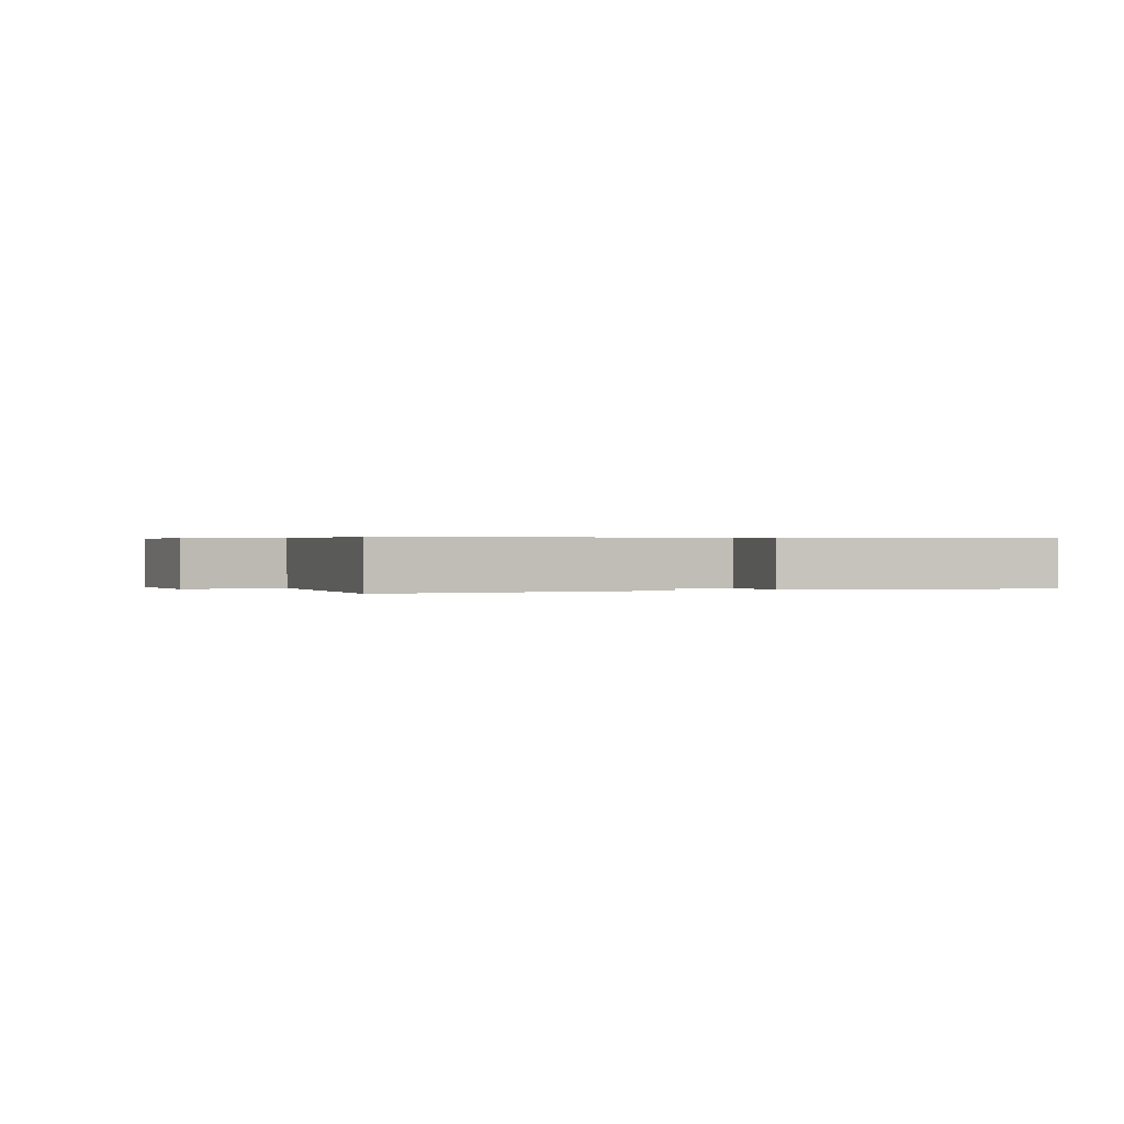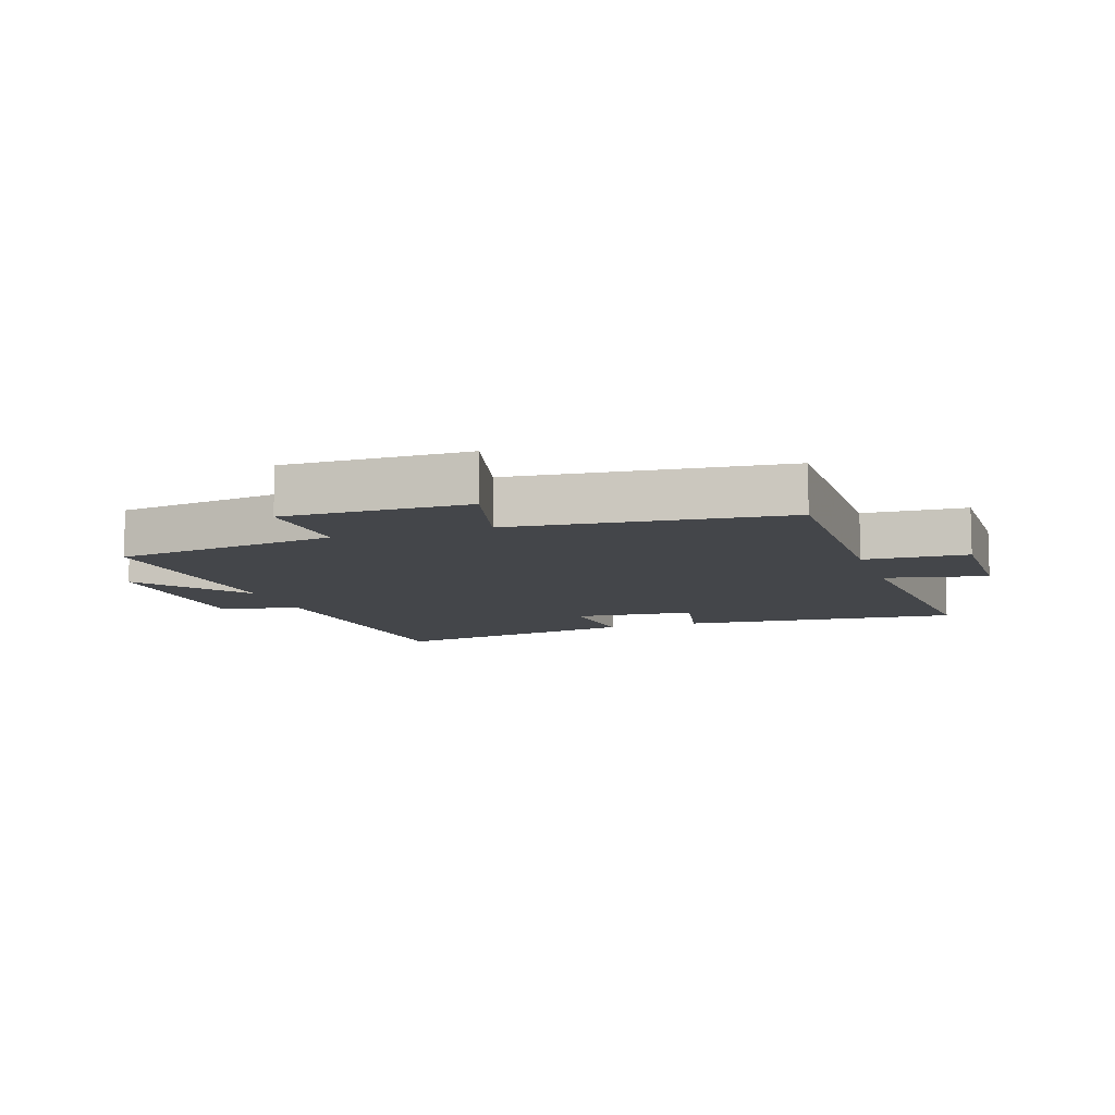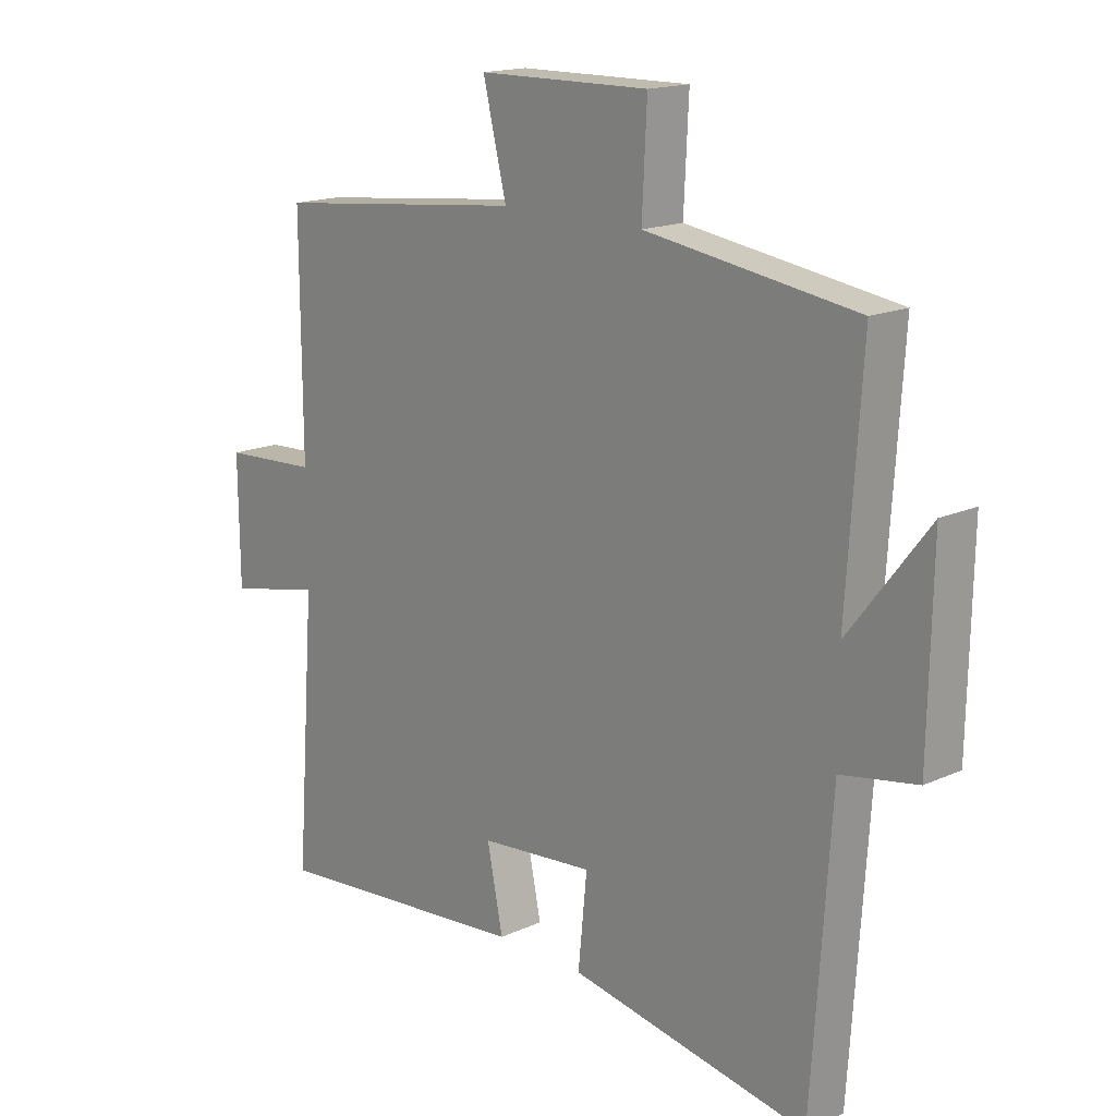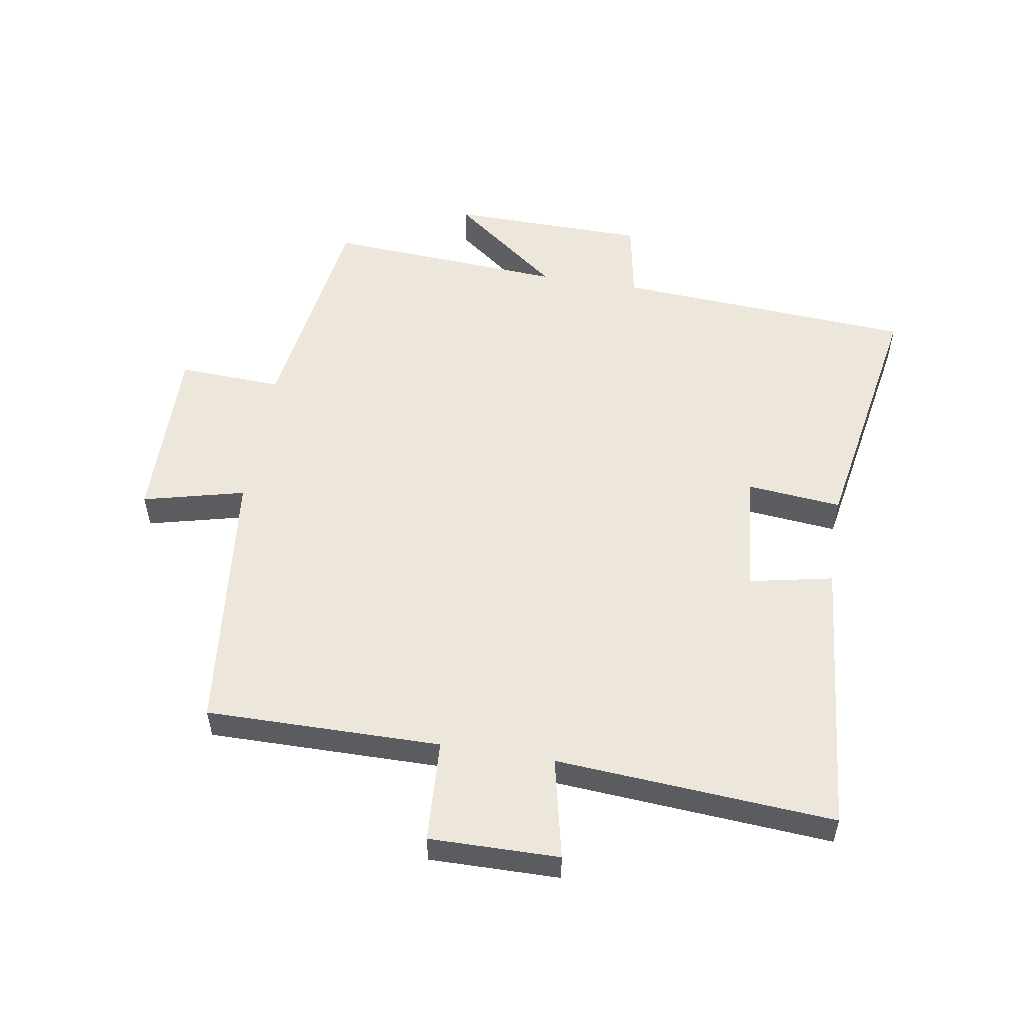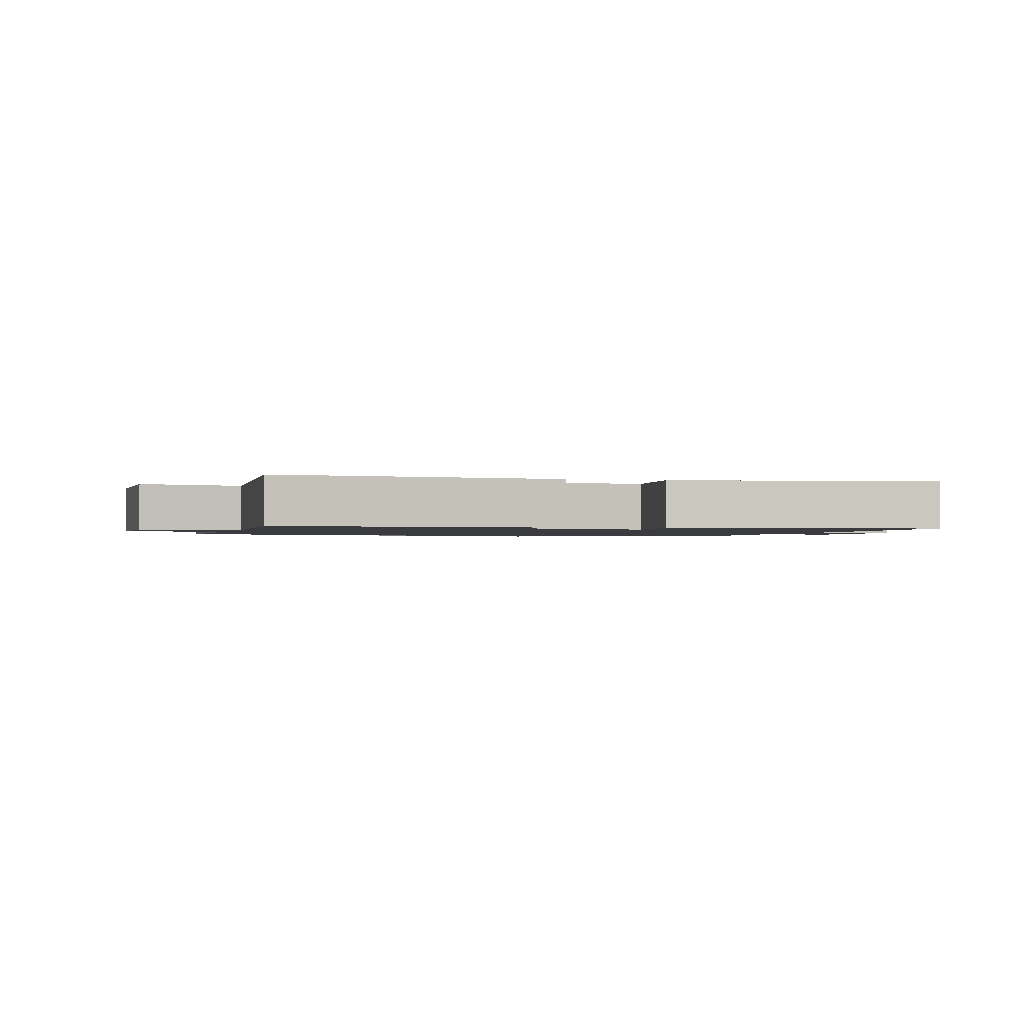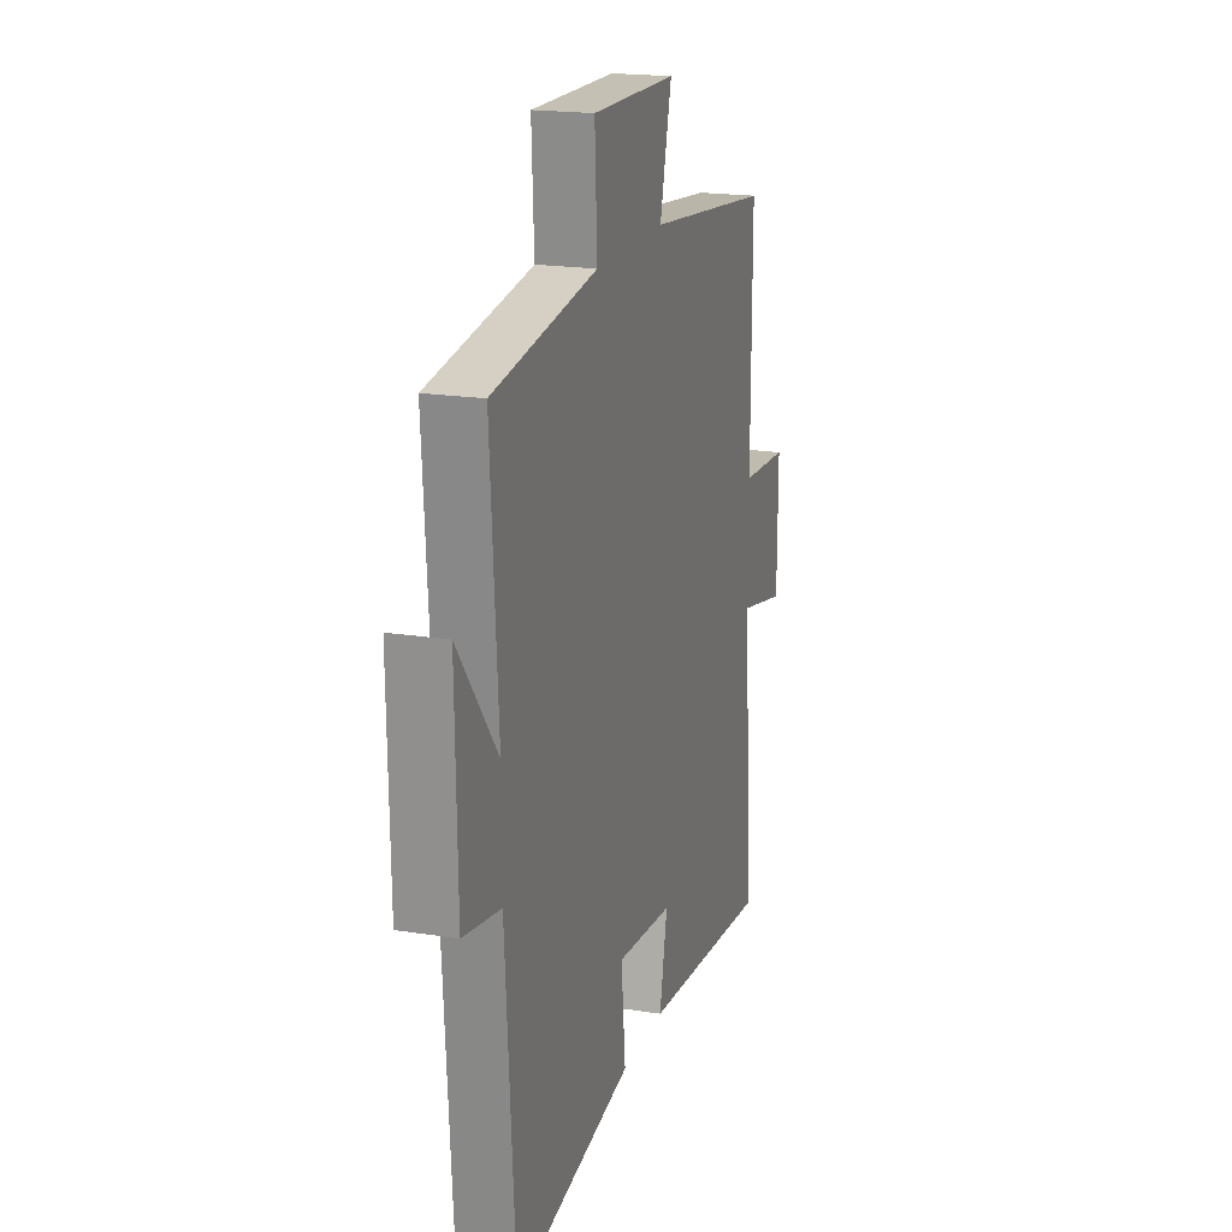
<metadata>
{"format":"obj","ext":"obj","renderer":"f3d","projection":"perspective","resolution":1024,"background":"white","views":[{"elev":0.3,"azim":156.6,"up":"+Y"},{"elev":-9.7,"azim":18.5,"up":"+Y"},{"elev":16.5,"azim":-132.8,"up":"+Z"},{"elev":53.9,"azim":99.2,"up":"+Y"},{"elev":-1.3,"azim":164.1,"up":"+Y"},{"elev":19.0,"azim":-73.1,"up":"+Z"}]}
</metadata>
<code>
v 0.533 0.07 -0.541
v 0.089 0.07 -0.5
v 0.116 0.07 -0.367
v -0.078 0.07 -0.349
v -0.063 0.07 -0.5
v -0.468 0.07 -0.573
v -0.5 0.07 -0.097
v -0.628 0.07 -0.074
v -0.634 0.07 0.24
v -0.5 0.07 0.067
v -0.525 0.07 0.448
v -0.169 0.07 0.5
v -0.177 0.07 0.666
v 0.113 0.07 0.662
v 0.073 0.07 0.5
v 0.502 0.07 0.454
v 0.5 0.07 0.081
v 0.663 0.07 0.072
v 0.661 0.07 -0.134
v 0.5 0.07 -0.099
v 0.533 0 -0.541
v 0.089 0 -0.5
v 0.116 0 -0.367
v -0.078 0 -0.349
v -0.063 0 -0.5
v -0.468 0 -0.573
v -0.5 0 -0.097
v -0.628 0 -0.074
v -0.634 0 0.24
v -0.5 0 0.067
v -0.525 0 0.448
v -0.169 0 0.5
v -0.177 0 0.666
v 0.113 0 0.662
v 0.073 0 0.5
v 0.502 0 0.454
v 0.5 0 0.081
v 0.663 0 0.072
v 0.661 0 -0.134
v 0.5 0 -0.099
f 17 18 19 20
f 15 16 17
f 15 17 20
f 12 13 14 15
f 10 11 12 15
f 10 15 20 1
f 7 8 9 10
f 4 5 6 7
f 3 4 7 10
f 1 2 3
f 1 3 10
f 40 39 38 37
f 37 36 35
f 40 37 35
f 35 34 33 32
f 35 32 31 30
f 21 40 35 30
f 30 29 28 27
f 27 26 25 24
f 30 27 24 23
f 23 22 21
f 30 23 21
f 1 21 22 2
f 2 22 23 3
f 3 23 24 4
f 4 24 25 5
f 5 25 26 6
f 6 26 27 7
f 7 27 28 8
f 8 28 29 9
f 9 29 30 10
f 10 30 31 11
f 11 31 32 12
f 12 32 33 13
f 13 33 34 14
f 14 34 35 15
f 15 35 36 16
f 16 36 37 17
f 17 37 38 18
f 18 38 39 19
f 19 39 40 20
f 20 40 21 1

</code>
